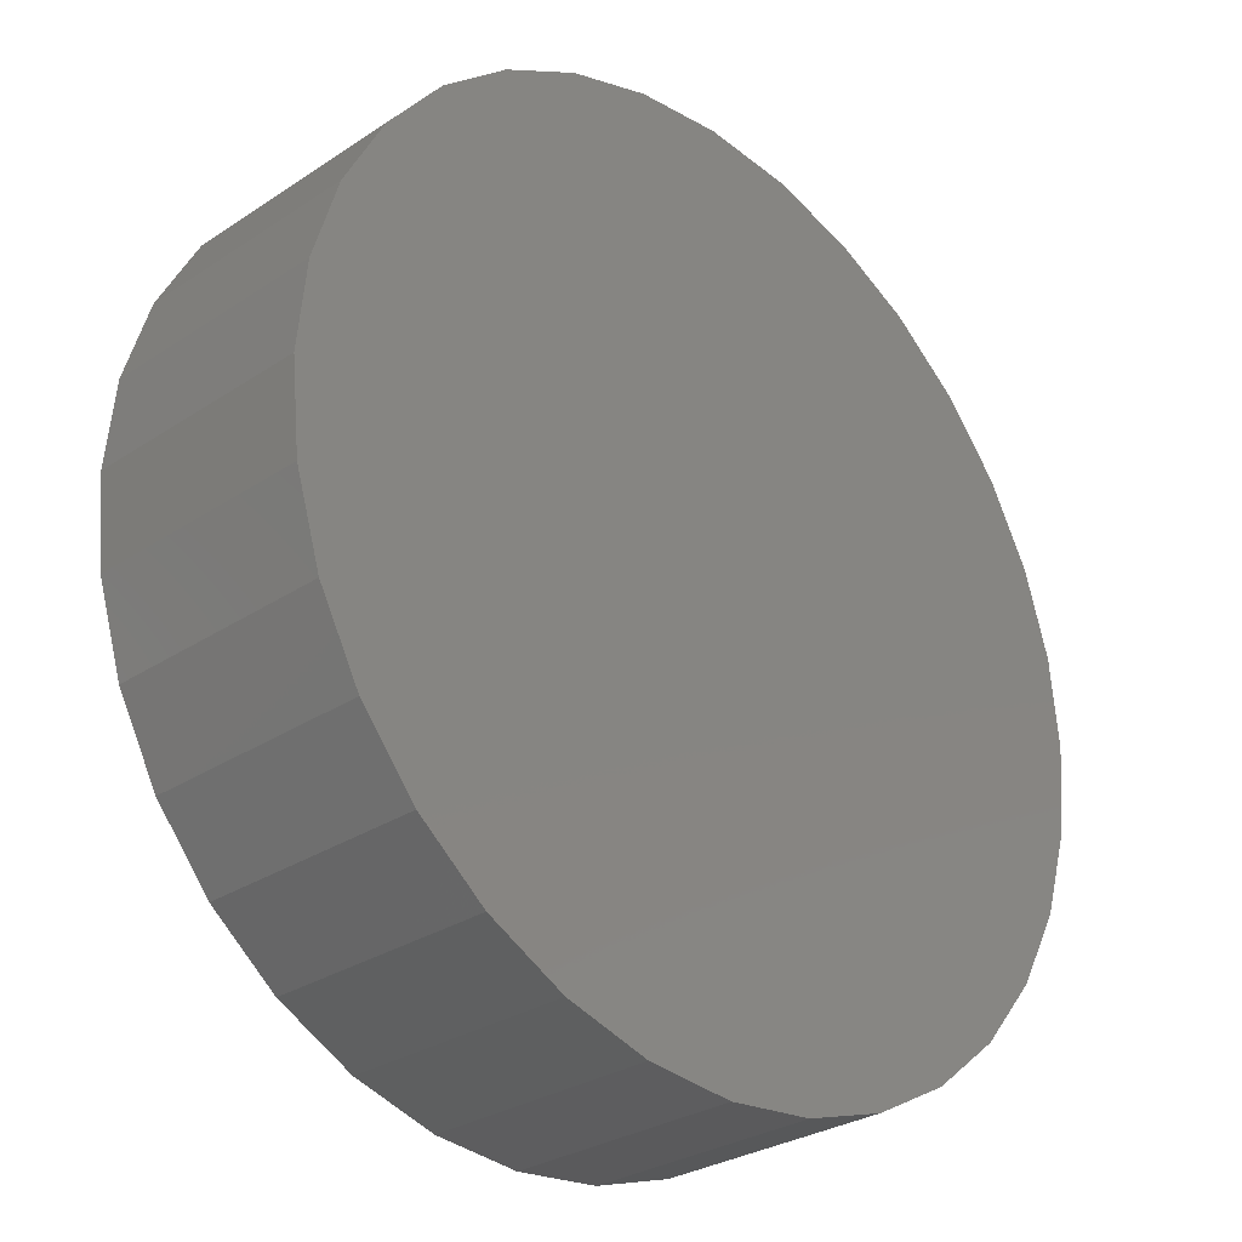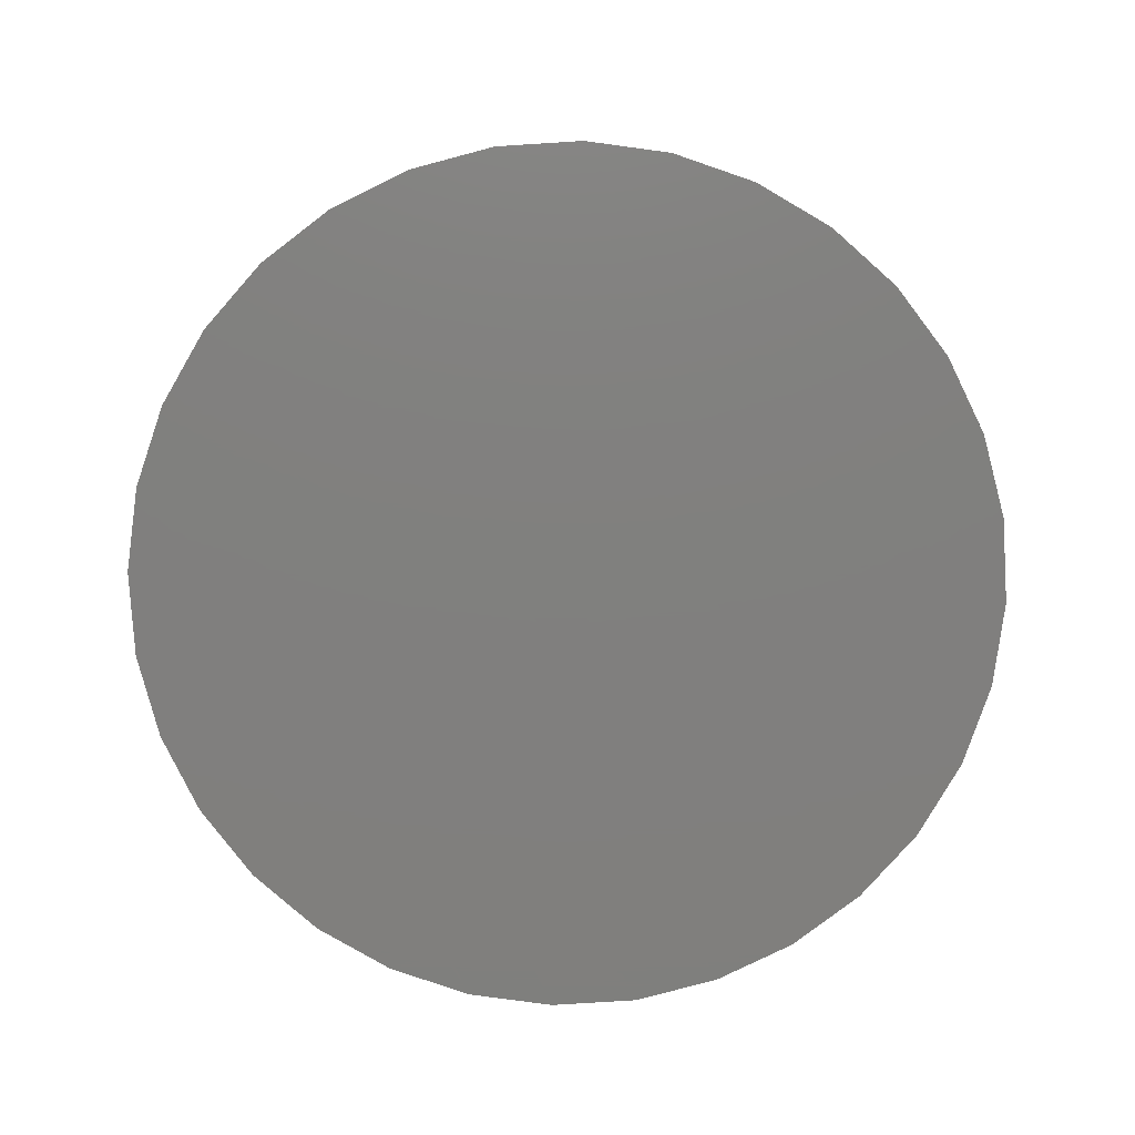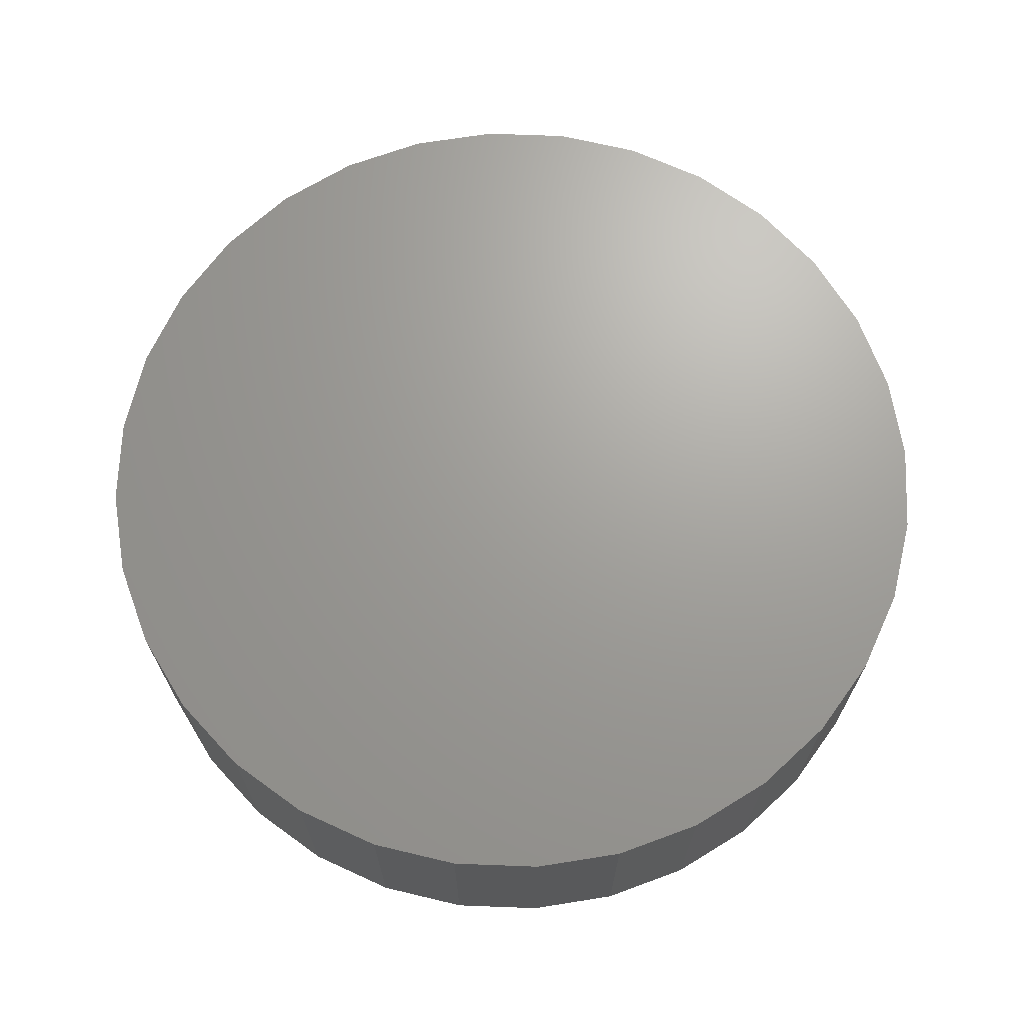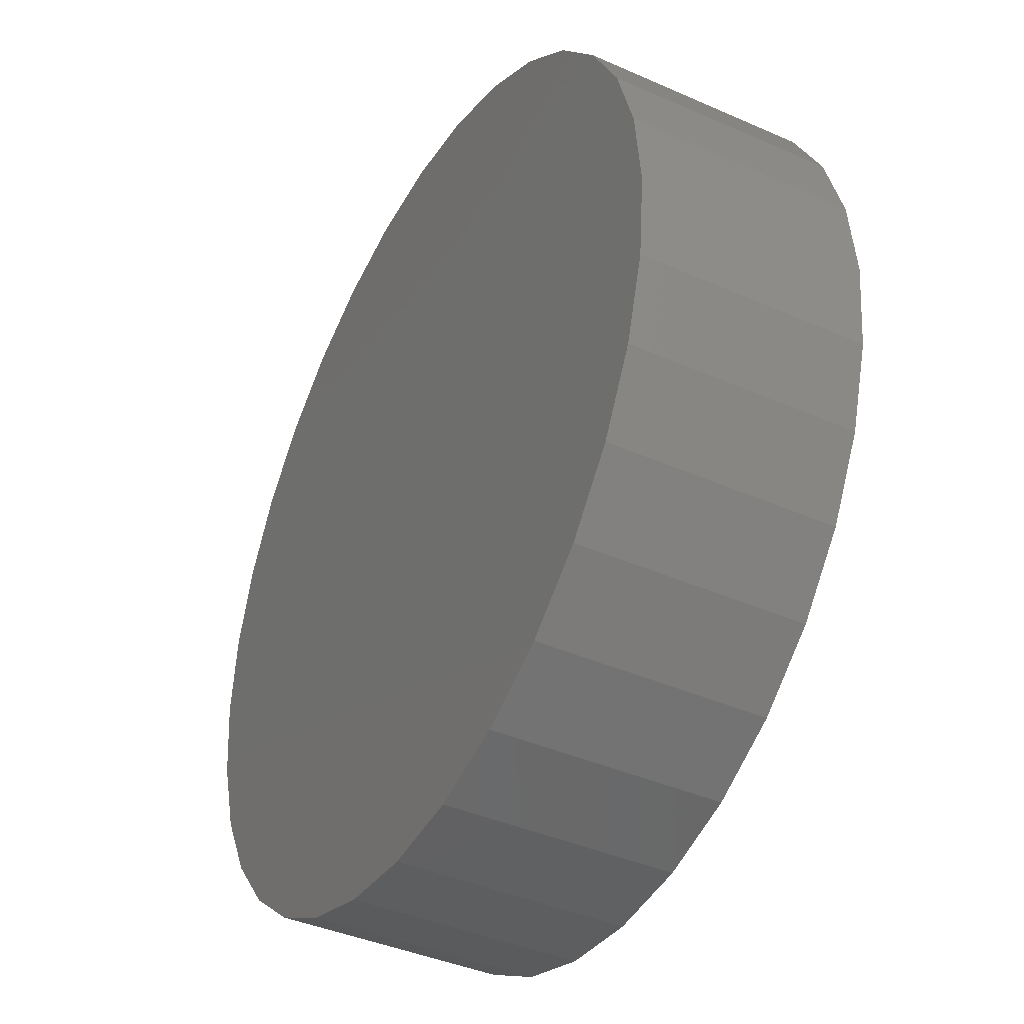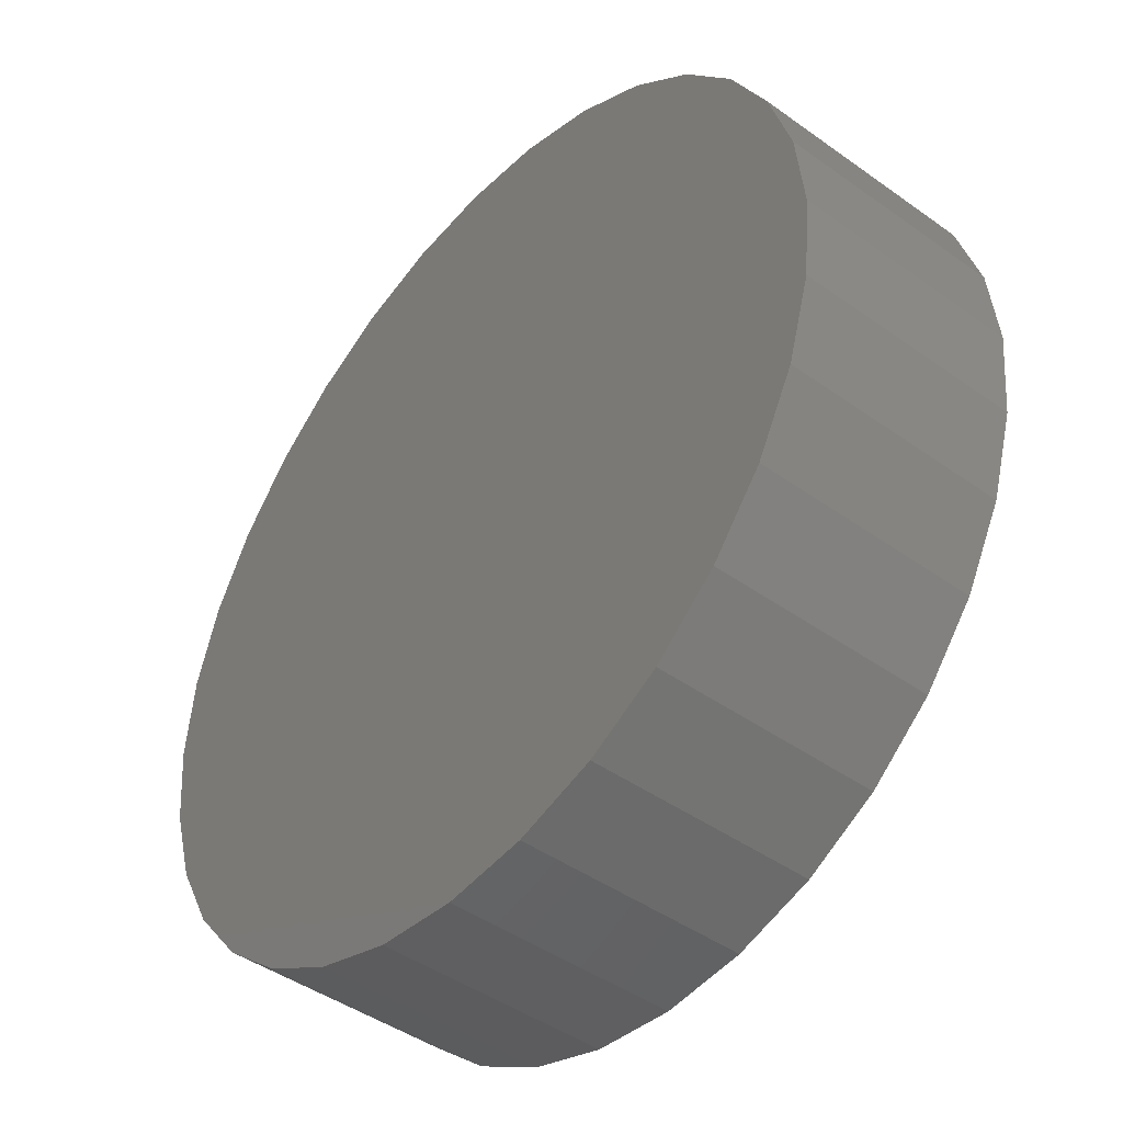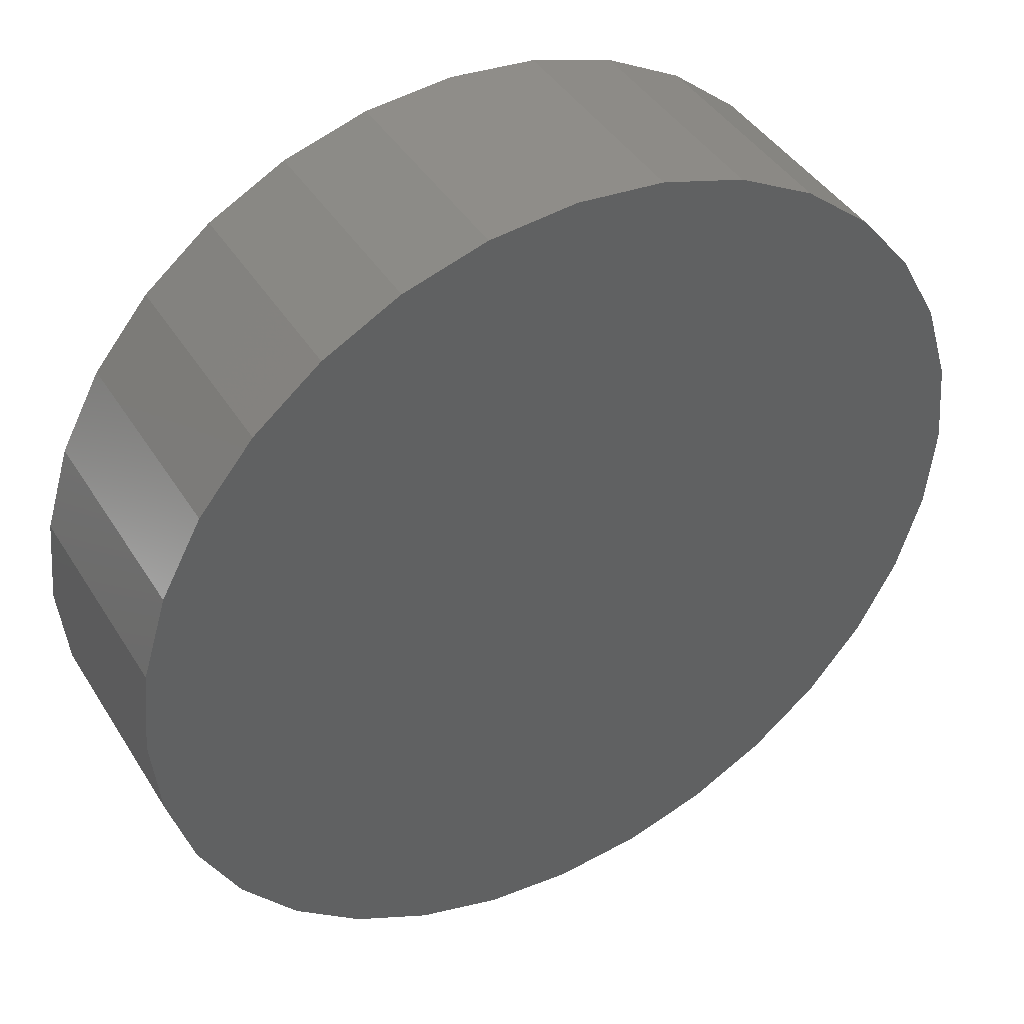
<metadata>
{"format":"stl","ext":"stl","renderer":"f3d","projection":"perspective","resolution":1024,"background":"white","views":[{"elev":-28.8,"azim":134.7,"up":"+Z"},{"elev":-79.8,"azim":121.7,"up":"+Y"},{"elev":68.5,"azim":120.3,"up":"+Y"},{"elev":-40.4,"azim":-118.5,"up":"+Z"},{"elev":-44.6,"azim":50.2,"up":"+Z"},{"elev":42.2,"azim":150.5,"up":"+Z"}]}
</metadata>
<code>
# stl→obj: 64 verts, 124 faces
v -0.1204 -0.7109 1.088e-17
v -0.1204 -0.7734 1.088e-17
v -0.118 -0.7109 0.02387
v -0.118 -0.7734 0.02387
v -0.1111 -0.7109 0.04683
v -0.1111 -0.7734 0.04683
v -0.09977 -0.7109 0.06798
v -0.09977 -0.7734 0.06798
v -0.08455 -0.7109 0.08653
v -0.08455 -0.7734 0.08653
v -0.06601 -0.7109 0.1017
v -0.06601 -0.7734 0.1017
v -0.04485 -0.7109 0.1131
v -0.04485 -0.7734 0.1131
v -0.0219 -0.7109 0.12
v -0.0219 -0.7734 0.12
v 0.001974 -0.7109 0.1224
v 0.001974 -0.7734 0.1224
v 0.02585 -0.7109 0.12
v 0.02585 -0.7734 0.12
v 0.0488 -0.7109 0.1131
v 0.0488 -0.7734 0.1131
v 0.06996 -0.7109 0.1017
v 0.06996 -0.7734 0.1017
v 0.0885 -0.7109 0.08653
v 0.0885 -0.7734 0.08653
v 0.1037 -0.7109 0.06798
v 0.1037 -0.7734 0.06798
v 0.115 -0.7109 0.04683
v 0.115 -0.7734 0.04683
v 0.122 -0.7109 0.02387
v 0.122 -0.7734 0.02387
v 0.1243 -0.7109 -1.909e-17
v 0.1243 -0.7734 -1.909e-17
v 0.122 -0.7109 -0.02387
v 0.122 -0.7734 -0.02387
v 0.115 -0.7109 -0.04683
v 0.115 -0.7734 -0.04683
v 0.1037 -0.7109 -0.06798
v 0.1037 -0.7734 -0.06798
v 0.0885 -0.7109 -0.08653
v 0.0885 -0.7734 -0.08653
v 0.06996 -0.7109 -0.1017
v 0.06996 -0.7734 -0.1017
v 0.0488 -0.7109 -0.1131
v 0.0488 -0.7734 -0.1131
v 0.02585 -0.7109 -0.12
v 0.02585 -0.7734 -0.12
v 0.001974 -0.7109 -0.1224
v 0.001974 -0.7734 -0.1224
v -0.0219 -0.7109 -0.12
v -0.0219 -0.7734 -0.12
v -0.04485 -0.7109 -0.1131
v -0.04485 -0.7734 -0.1131
v -0.06601 -0.7109 -0.1017
v -0.06601 -0.7734 -0.1017
v -0.08455 -0.7109 -0.08653
v -0.08455 -0.7734 -0.08653
v -0.09977 -0.7109 -0.06798
v -0.09977 -0.7734 -0.06798
v -0.1111 -0.7109 -0.04683
v -0.1111 -0.7734 -0.04683
v -0.118 -0.7109 -0.02387
v -0.118 -0.7734 -0.02387
f 1 2 3
f 3 2 4
f 3 4 5
f 5 4 6
f 5 6 7
f 7 6 8
f 7 8 9
f 9 8 10
f 9 10 11
f 11 10 12
f 11 12 13
f 13 12 14
f 13 14 15
f 15 14 16
f 15 16 17
f 17 16 18
f 17 18 19
f 19 18 20
f 19 20 21
f 21 20 22
f 21 22 23
f 23 22 24
f 23 24 25
f 25 24 26
f 25 26 27
f 27 26 28
f 27 28 29
f 29 28 30
f 29 30 31
f 31 30 32
f 31 32 33
f 33 32 34
f 33 34 35
f 35 34 36
f 35 36 37
f 37 36 38
f 37 38 39
f 39 38 40
f 39 40 41
f 41 40 42
f 41 42 43
f 43 42 44
f 43 44 45
f 45 44 46
f 45 46 47
f 47 46 48
f 47 48 49
f 49 48 50
f 49 50 51
f 51 50 52
f 51 52 53
f 53 52 54
f 53 54 55
f 55 54 56
f 55 56 57
f 57 56 58
f 57 58 59
f 59 58 60
f 59 60 61
f 61 60 62
f 61 62 63
f 63 62 64
f 63 64 1
f 1 64 2
f 17 19 15
f 13 15 19
f 21 13 19
f 11 13 21
f 23 11 21
f 45 53 43
f 51 53 45
f 47 51 45
f 49 51 47
f 53 55 43
f 43 55 57
f 43 57 41
f 41 57 59
f 41 59 39
f 39 59 61
f 39 61 37
f 37 61 63
f 37 63 35
f 35 63 1
f 35 1 33
f 33 1 3
f 33 3 31
f 31 3 5
f 31 5 29
f 29 5 7
f 29 7 27
f 27 7 9
f 27 9 25
f 25 9 11
f 25 11 23
f 16 20 18
f 20 16 14
f 20 14 22
f 22 14 12
f 22 12 24
f 44 54 46
f 46 54 52
f 46 52 48
f 48 52 50
f 24 12 26
f 26 12 10
f 26 10 28
f 28 10 8
f 28 8 30
f 30 8 6
f 30 6 32
f 32 6 4
f 32 4 34
f 34 4 2
f 34 2 36
f 36 2 64
f 36 64 38
f 38 64 62
f 38 62 40
f 40 62 60
f 40 60 42
f 42 60 58
f 42 58 44
f 44 58 56
f 44 56 54

</code>
